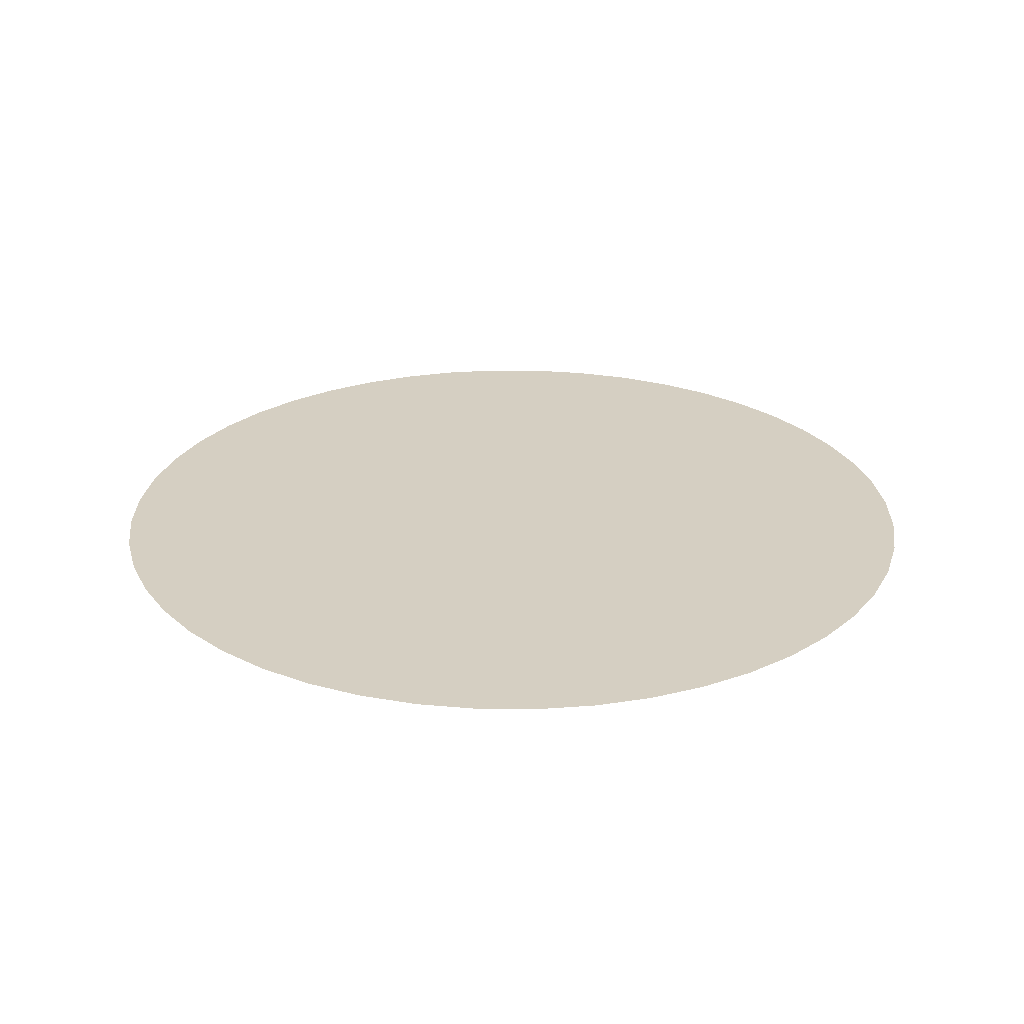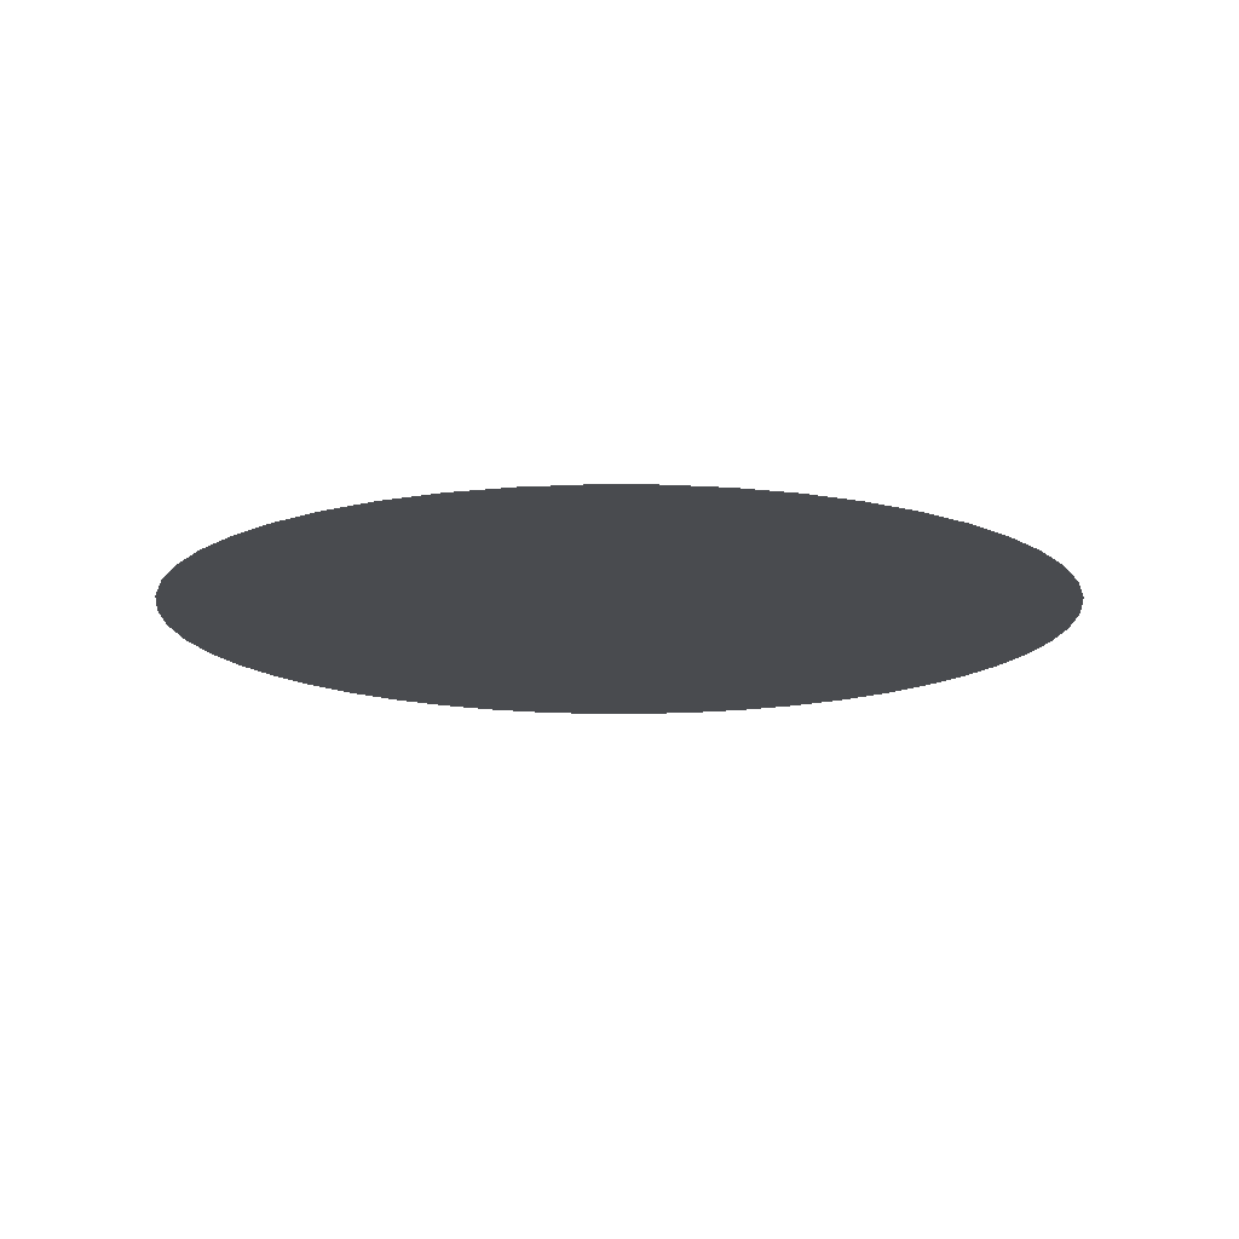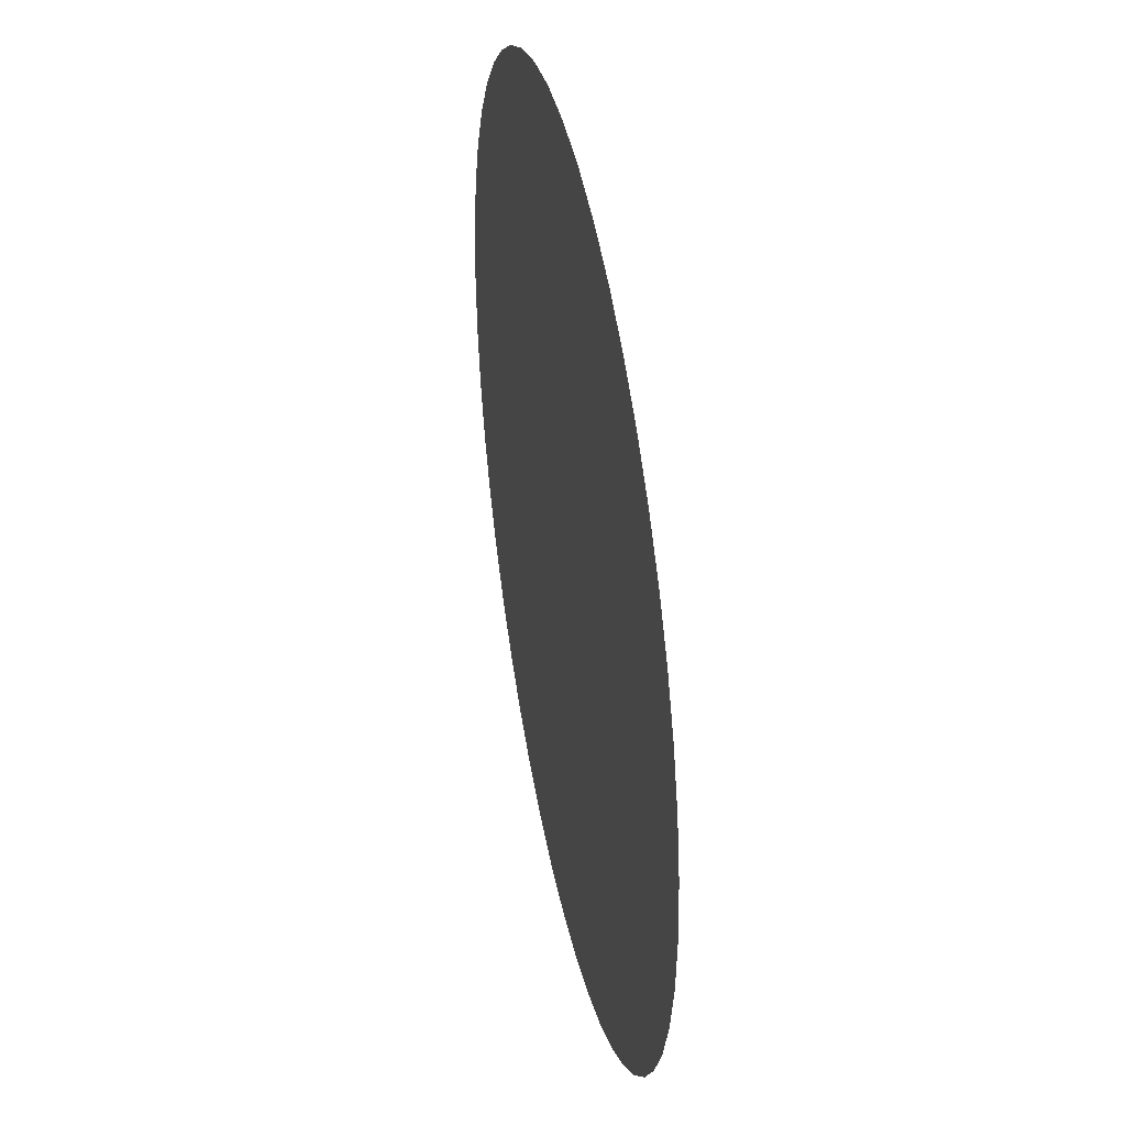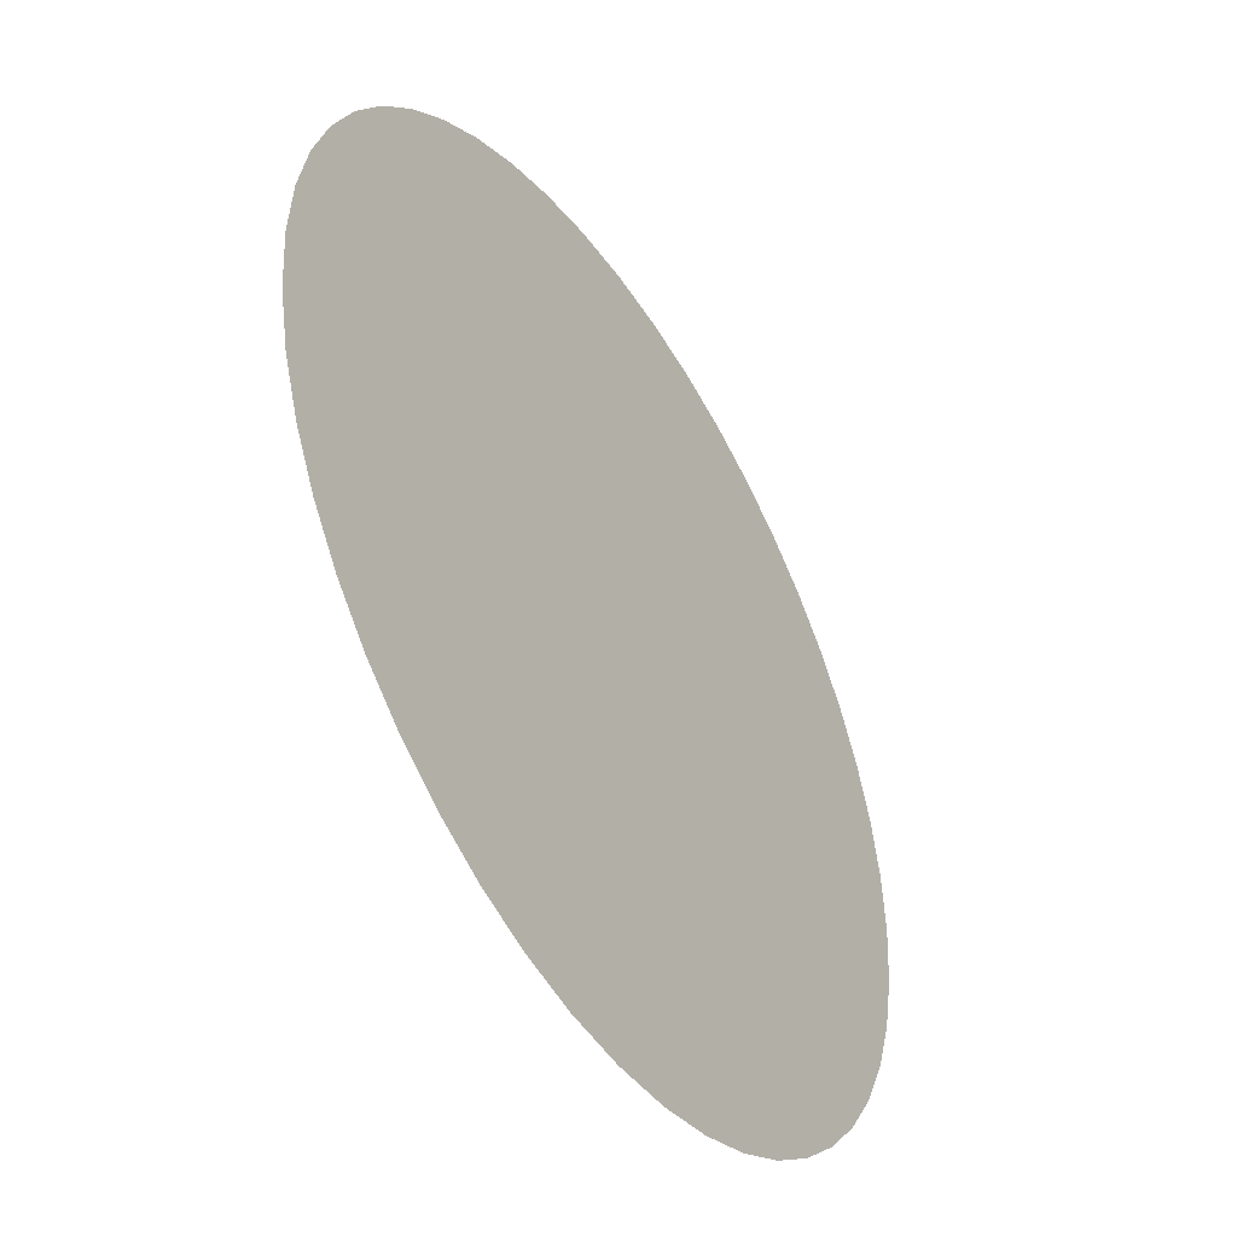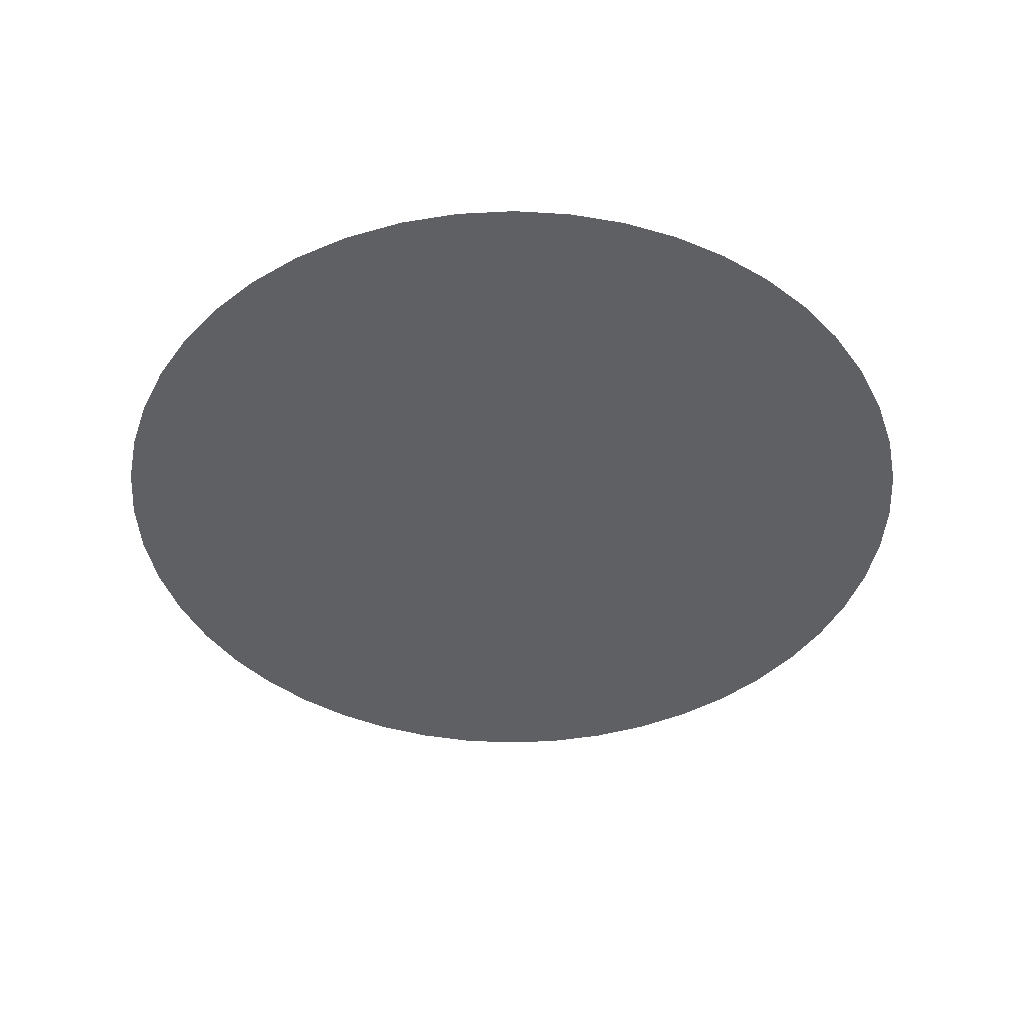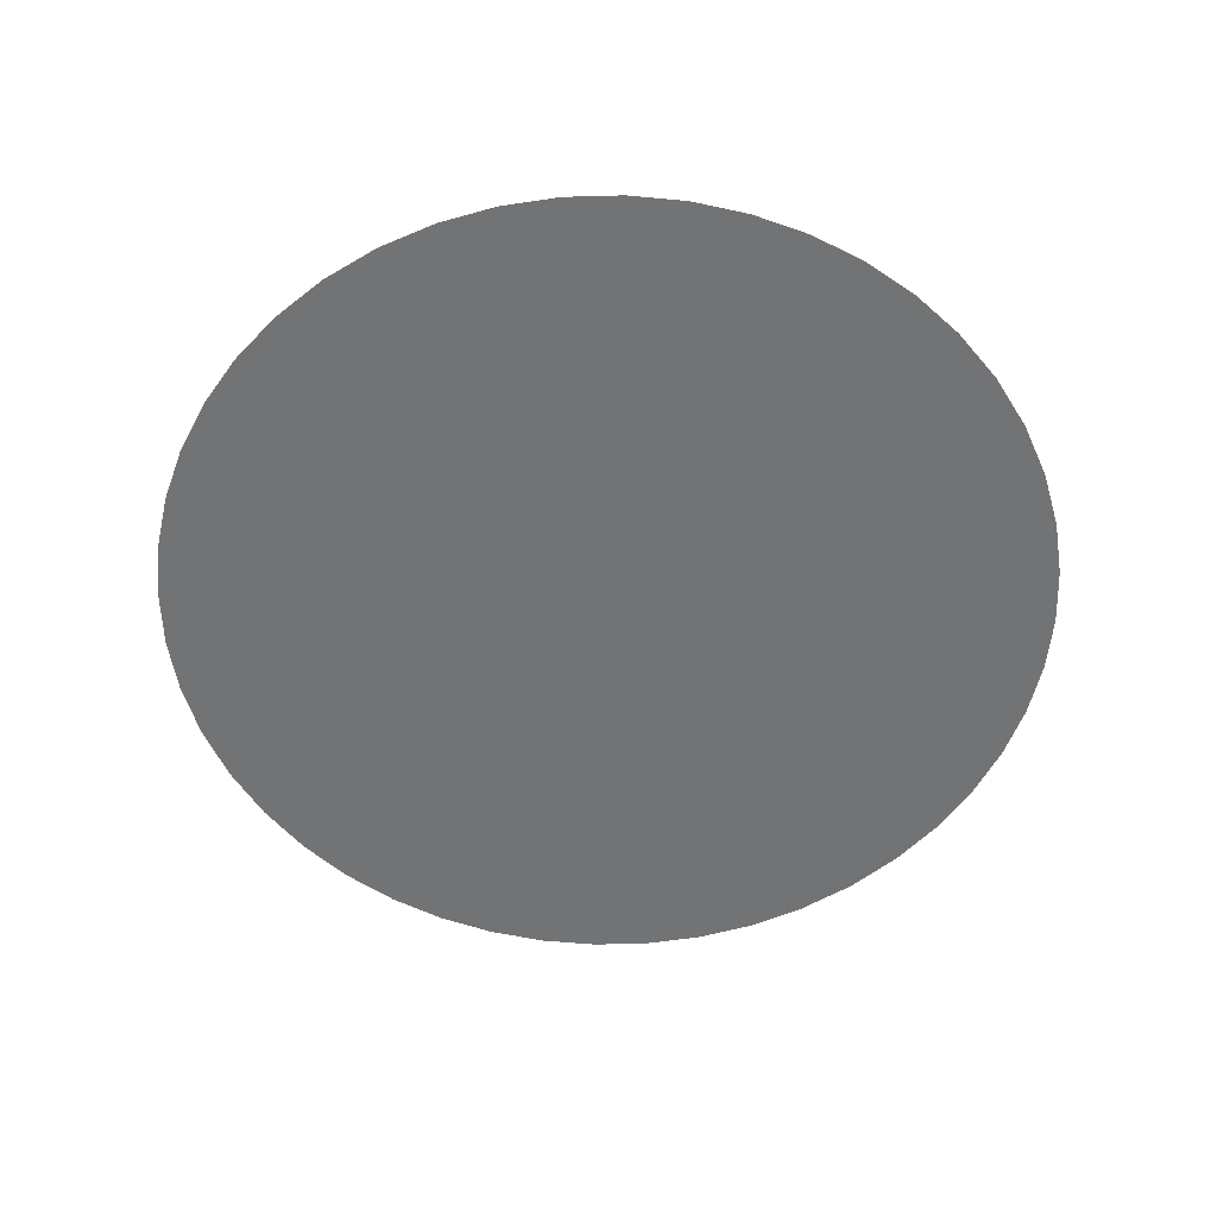
<metadata>
{"format":"obj","ext":"obj","renderer":"f3d","projection":"perspective","resolution":1024,"background":"white","views":[{"elev":25.9,"azim":12.1,"up":"+Y"},{"elev":-14.1,"azim":-79.1,"up":"+Y"},{"elev":40.5,"azim":78.8,"up":"+Z"},{"elev":-46.4,"azim":121.9,"up":"+Z"},{"elev":-43.7,"azim":112.6,"up":"+Y"},{"elev":-55.7,"azim":-54.3,"up":"+Y"}]}
</metadata>
<code>
o BezierCircle
v -1 0 0
v -0.9909 0 -0.1357
v -0.9643 0 -0.2658
v -0.9214 0 -0.3892
v -0.8634 0 -0.5046
v -0.7916 0 -0.611
v -0.707 0 -0.707
v -0.611 0 -0.7916
v -0.5046 0 -0.8634
v -0.3892 0 -0.9214
v -0.2658 0 -0.9643
v -0.1357 0 -0.9909
v 0 0 -1
v 0.1357 0 -0.9909
v 0.2658 0 -0.9643
v 0.3892 0 -0.9214
v 0.5046 0 -0.8634
v 0.611 0 -0.7916
v 0.707 0 -0.707
v 0.7916 0 -0.611
v 0.8634 0 -0.5046
v 0.9214 0 -0.3892
v 0.9643 0 -0.2658
v 0.9909 0 -0.1357
v 1 0 0
v 0.9909 0 0.1357
v 0.9643 0 0.2658
v 0.9214 0 0.3892
v 0.8634 0 0.5046
v 0.7916 0 0.611
v 0.707 0 0.707
v 0.611 0 0.7916
v 0.5046 0 0.8634
v 0.3892 0 0.9214
v 0.2658 0 0.9643
v 0.1357 0 0.9909
v 0 0 1
v -0.1357 0 0.9909
v -0.2658 0 0.9643
v -0.3892 0 0.9214
v -0.5046 0 0.8634
v -0.611 0 0.7916
v -0.707 0 0.707
v -0.7916 0 0.611
v -0.8634 0 0.5046
v -0.9214 0 0.3892
v -0.9643 0 0.2658
v -0.9909 0 0.1357
f 35 34 36
f 11 10 12
f 40 39 38
f 12 10 9
f 36 33 32
f 16 14 17
f 13 12 8
f 17 14 18
f 13 8 7
f 18 13 19
f 30 26 25
f 25 20 19
f 24 21 20
f 5 2 6
f 24 22 21
f 7 6 1
f 24 23 22
f 4 3 2
f 25 24 20
f 5 4 2
f 44 43 1
f 30 29 26
f 48 47 46
f 29 28 26
f 48 46 45
f 48 45 44
f 1 48 44
f 12 9 8
f 31 30 25
f 31 25 19 13 7 1 43 37
f 42 37 43
f 37 32 31
f 41 38 42
f 37 36 32
f 40 38 41
f 38 37 42
f 16 15 14
f 36 34 33
f 14 13 18
f 2 1 6
f 28 27 26

</code>
